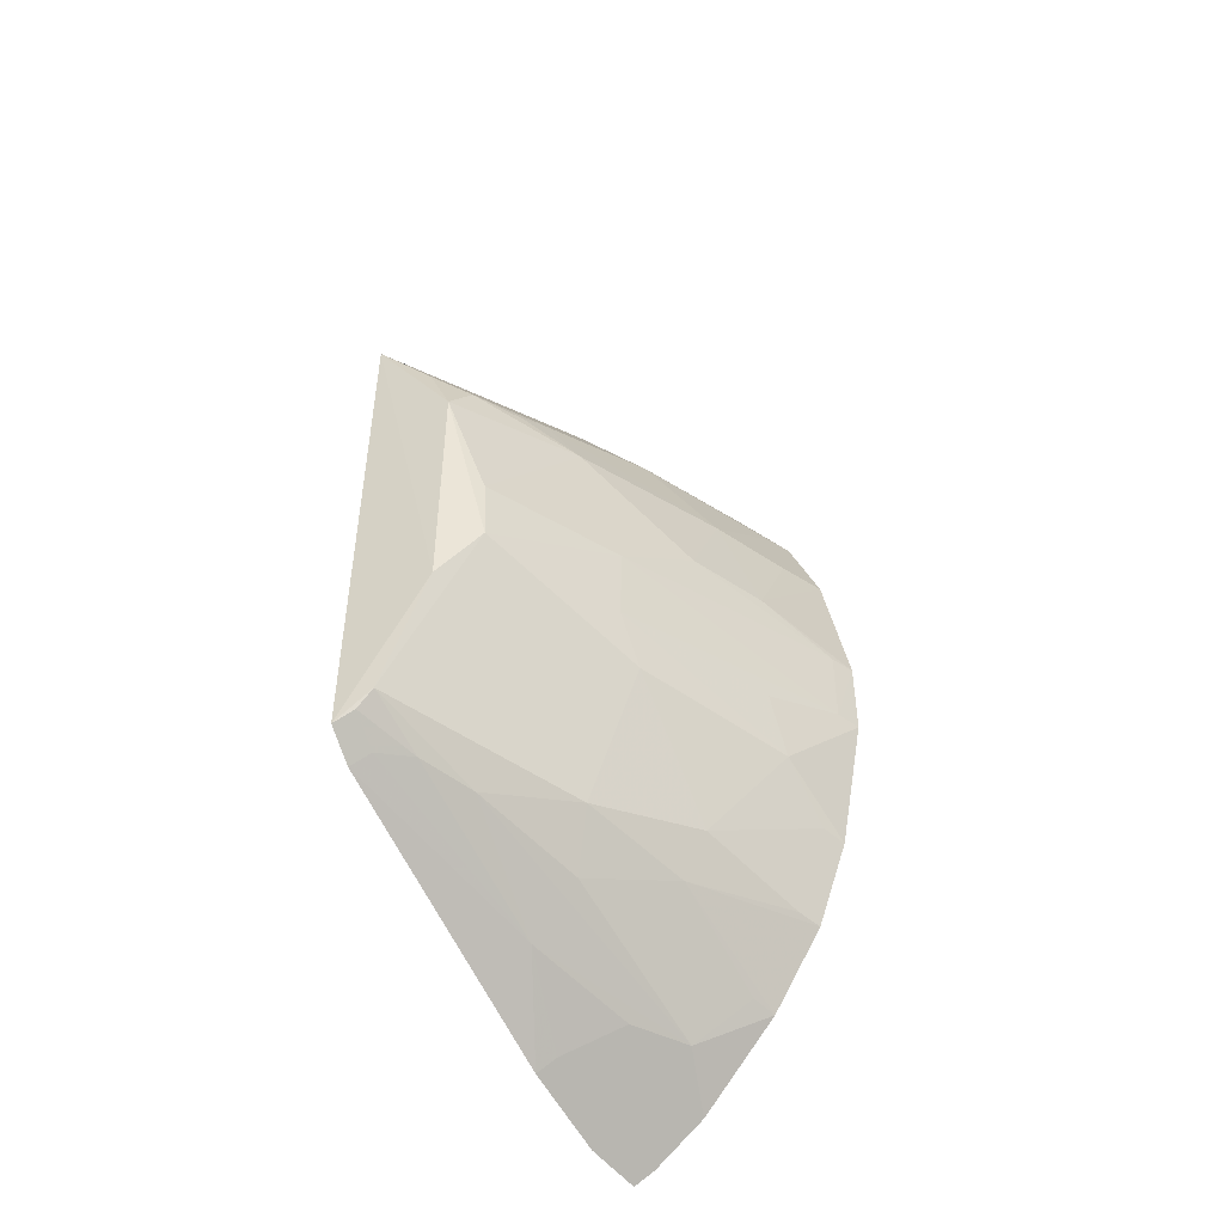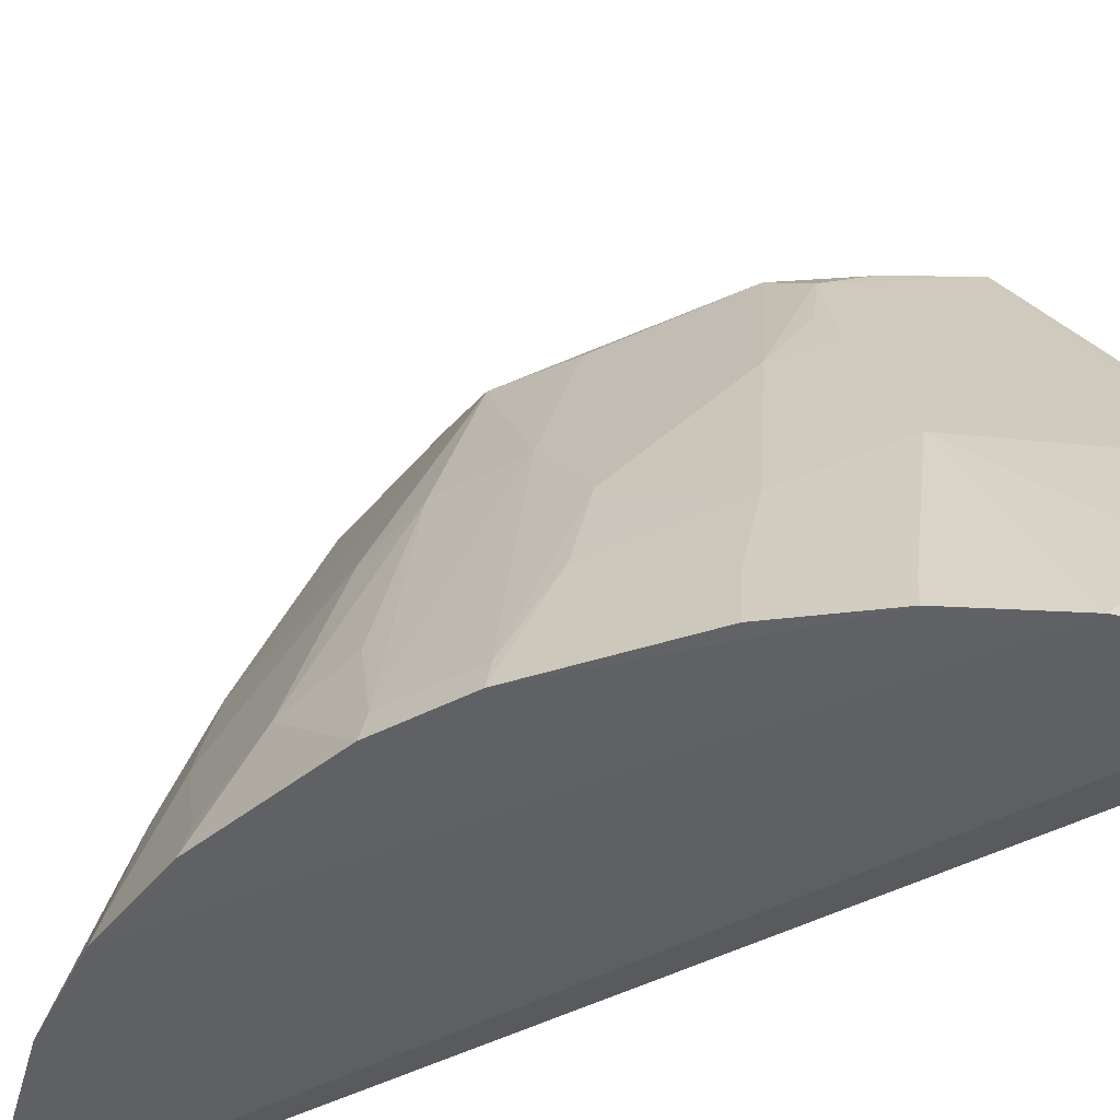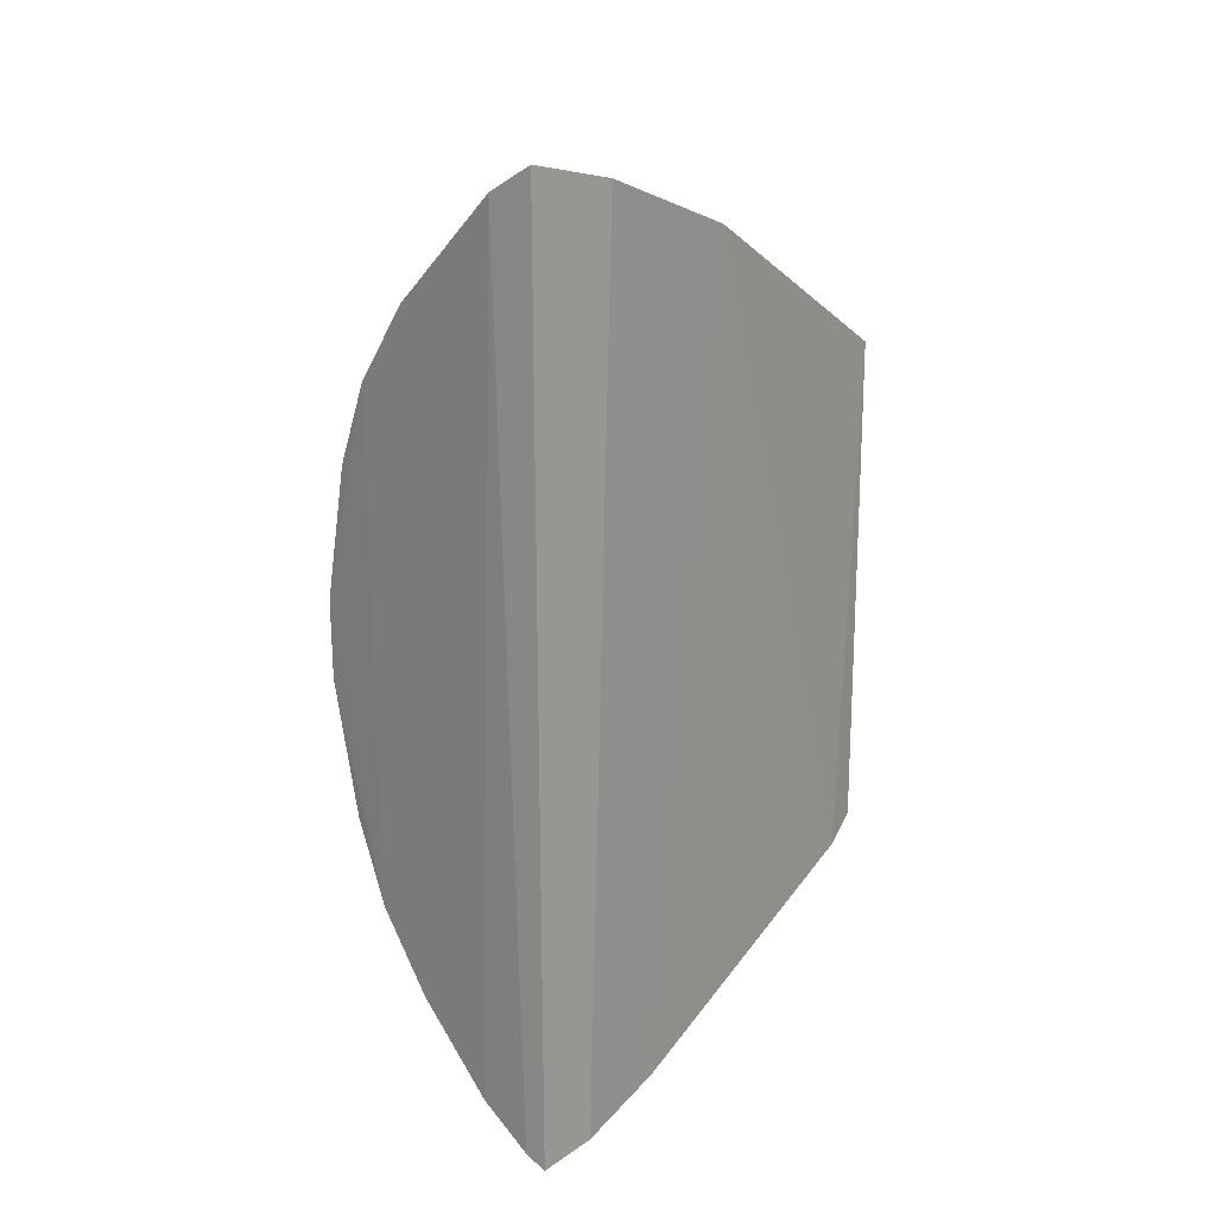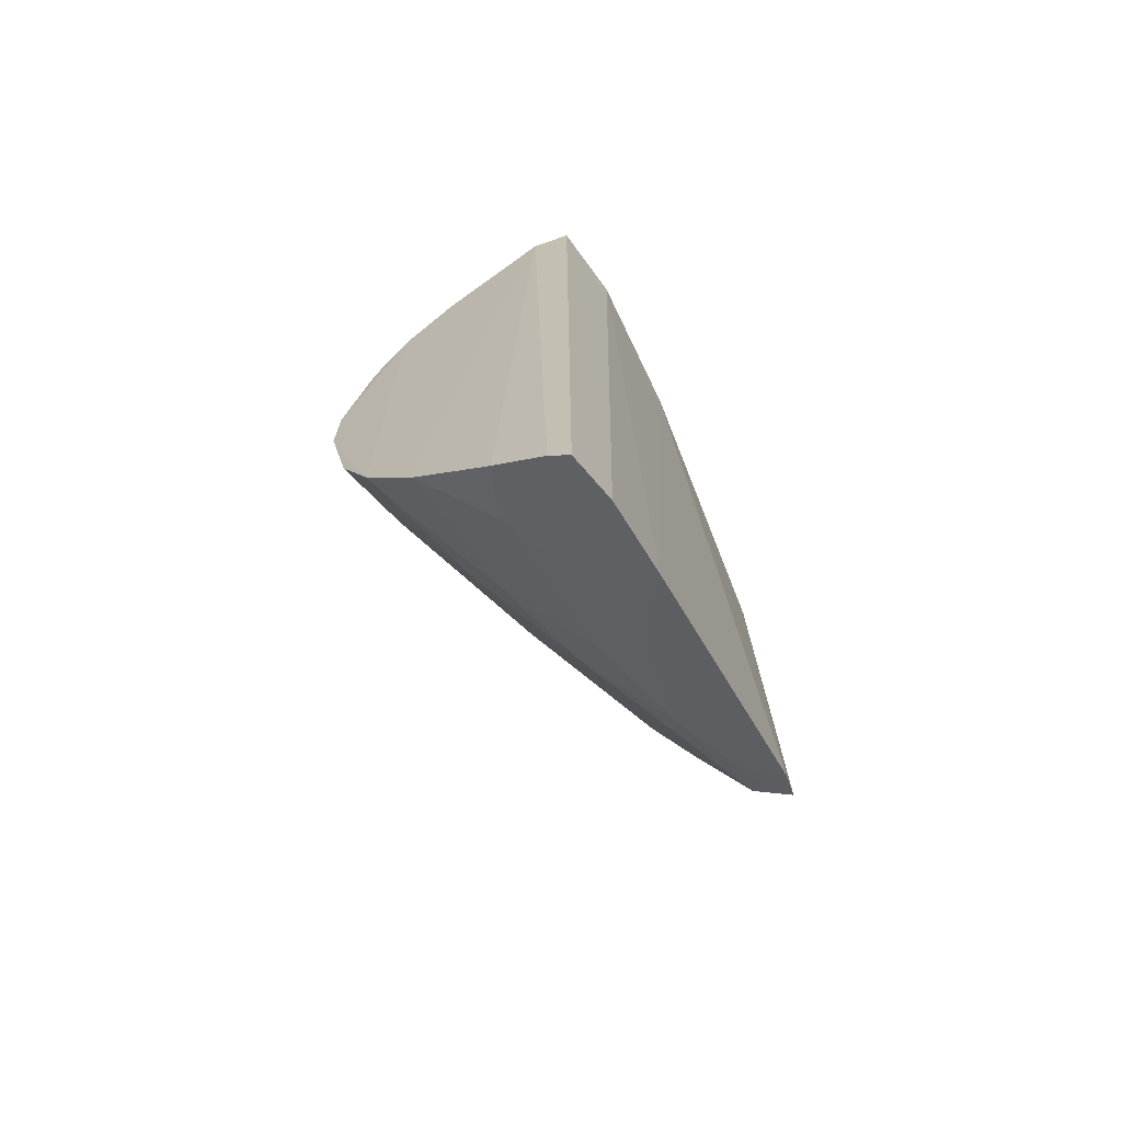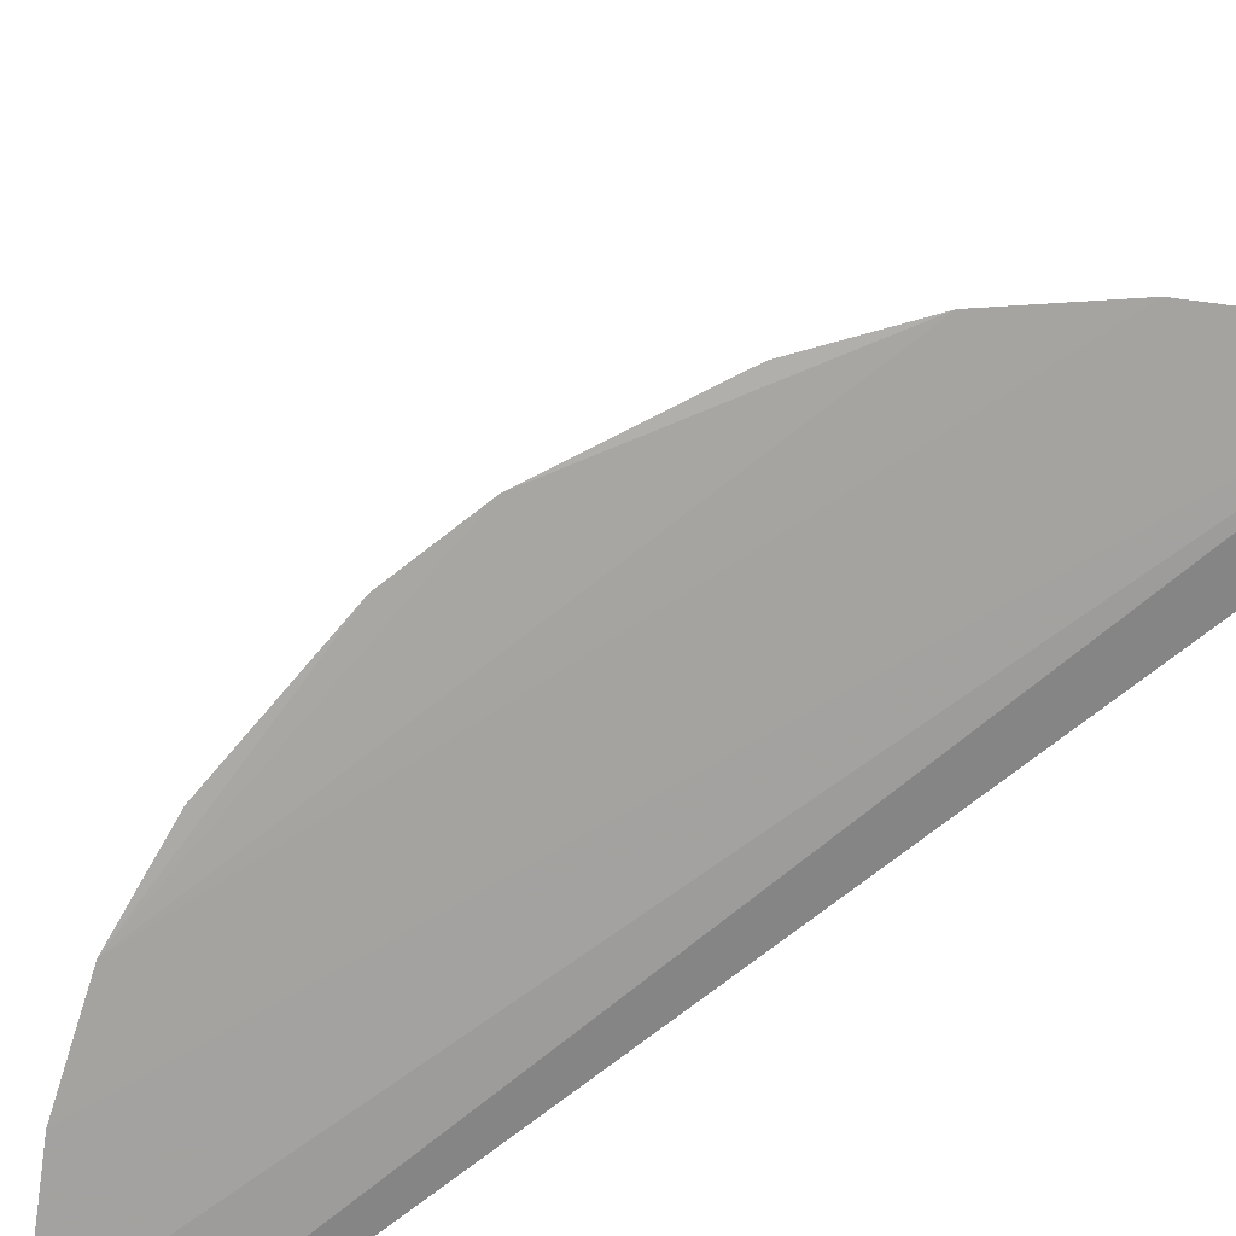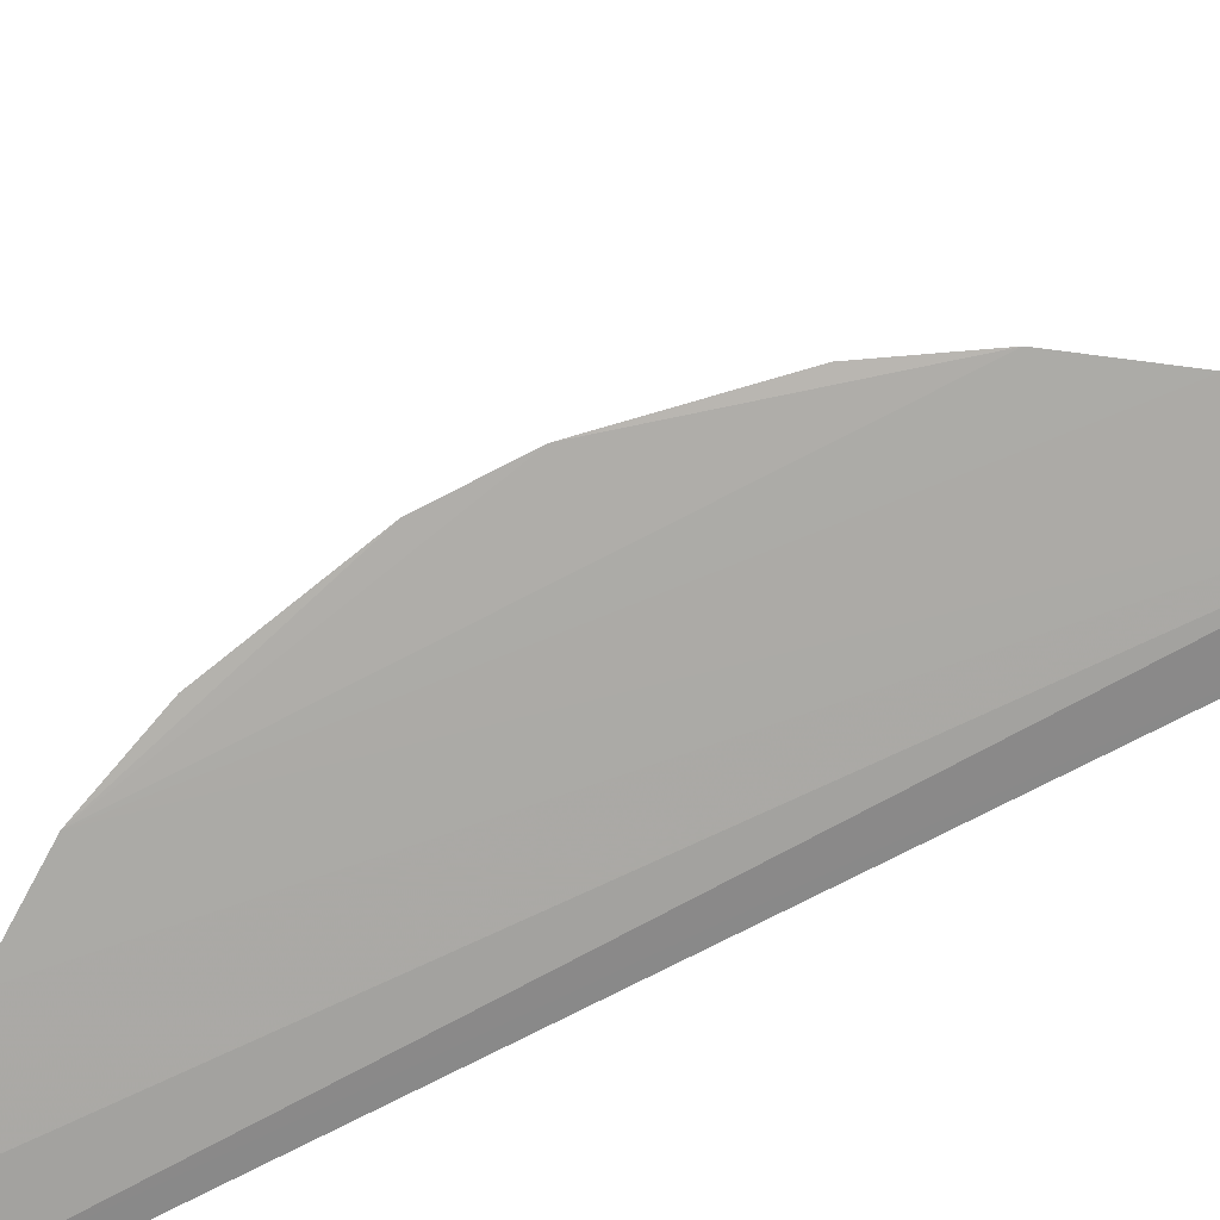
<metadata>
{"format":"obj","ext":"obj","renderer":"f3d","projection":"perspective","resolution":1024,"background":"white","views":[{"elev":-46.7,"azim":33.4,"up":"+Y"},{"elev":-45.1,"azim":121.1,"up":"+Z"},{"elev":21.4,"azim":-137.6,"up":"+Y"},{"elev":-70.2,"azim":-152.8,"up":"+Y"},{"elev":-72.9,"azim":128.0,"up":"+Z"},{"elev":-75.8,"azim":117.1,"up":"+Z"}]}
</metadata>
<code>
v 0.1737 -0.249 -0.2357
v 0.313 -0.02209 -0.2392
v 0.1749 0.1272 0.007313
v 0.1749 0.2482 -0.2351
v 0.195 0.2348 -0.2403
v 0.1668 0.2073 -0.1186
v 0.1896 -0.1233 -9.323e-05
v 0.2105 -0.2225 -0.2402
v 0.2812 0.1363 -0.24
v 0.1676 -0.1502 -0.01321
v 0.1671 0.238 -0.1936
v 0.2347 -0.03226 -0.01544
v 0.1837 -0.2423 -0.2384
v 0.2802 -0.1383 -0.2404
v 0.2036 0.1876 -0.1379
v 0.1703 -0.1385 0.003913
v 0.1918 -0.1876 -0.1228
v 0.1684 -0.2421 -0.2081
v 0.2176 0.06456 -0.0006246
v 0.2617 -0.1218 -0.1658
v 0.313 0.0197 -0.2392
v 0.2519 -0.1796 -0.2405
v 0.2528 0.1778 -0.2402
v 0.177 0.2008 -0.1215
v 0.2065 0.2149 -0.2119
v 0.1915 -0.1417 -0.03216
v 0.1672 -0.2253 -0.1633
v 0.2162 -0.06119 -0.001868
v 0.233 0.09907 -0.06206
v 0.2326 -0.1338 -0.1066
v 0.2933 -0.06695 -0.1952
v 0.2776 0.03418 -0.1365
v 0.2219 -0.2025 -0.2118
v 0.2328 0.1893 -0.2118
v 0.1781 -0.144 -0.01662
v 0.1808 -0.1324 0.0005059
v 0.2203 0.08524 -0.01632
v 0.2485 0.1291 -0.1378
v 0.2626 -0.06155 -0.1067
v 0.2307 -0.09121 -0.06196
v 0.2027 -0.1464 -0.06106
v 0.2483 -0.1464 -0.1661
v 0.2982 -0.09405 -0.2395
v 0.2621 -0.03652 -0.0902
v 0.2324 0.003911 -0.01593
v 0.2992 0.09208 -0.2391
v 0.2066 -0.2023 -0.1816
v 0.2025 0.09841 -0.002601
v 0.2471 0.07768 -0.07581
v 0.2326 0.1739 -0.1816
v 0.2762 -0.1367 -0.2266
v 0.2485 -0.1769 -0.2266
v 0.2179 -0.1616 -0.1216
v 0.2942 -0.0924 -0.2257
v 0.2926 -0.03655 -0.1802
v 0.263 0.003948 -0.09086
v 0.2925 0.03415 -0.1804
v 0.276 0.08877 -0.166
v 0.1772 -0.2187 -0.166
v 0.231 0.08893 -0.04556
v 0.3087 -0.02153 -0.2254
v 0.3087 0.01914 -0.2255
v 0.2772 0.1347 -0.2262
v 0.2912 0.0888 -0.2114
f 10 3 6
f 11 5 4
f 13 8 1
f 13 5 8
f 13 1 4
f 13 4 5
f 15 11 6
f 16 3 10
f 18 11 4
f 18 4 1
f 21 14 9
f 21 2 14
f 22 8 5
f 22 5 14
f 23 14 5
f 23 9 14
f 24 15 6
f 24 6 3
f 24 3 15
f 25 5 11
f 25 11 15
f 27 10 6
f 27 6 11
f 27 11 18
f 27 17 10
f 28 7 12
f 28 12 19
f 28 16 7
f 28 19 3
f 28 3 16
f 33 8 22
f 33 1 8
f 34 23 5
f 34 5 25
f 34 25 15
f 35 16 10
f 35 10 17
f 35 17 26
f 36 26 7
f 36 7 16
f 36 35 26
f 36 16 35
f 37 29 15
f 37 15 3
f 38 15 29
f 38 9 23
f 39 30 20
f 39 20 31
f 40 12 7
f 40 7 30
f 40 39 12
f 40 30 39
f 41 30 7
f 41 7 26
f 41 26 17
f 41 17 33
f 42 22 14
f 42 20 30
f 43 14 2
f 43 2 31
f 44 39 31
f 44 12 39
f 45 19 12
f 46 21 9
f 47 33 17
f 47 1 33
f 48 37 3
f 48 3 19
f 48 19 37
f 49 37 19
f 49 19 45
f 50 34 15
f 50 15 38
f 50 38 23
f 50 23 34
f 51 42 14
f 51 20 42
f 51 43 20
f 51 14 43
f 52 42 33
f 52 33 22
f 52 22 42
f 53 41 33
f 53 33 42
f 53 42 30
f 53 30 41
f 54 43 31
f 54 31 20
f 54 20 43
f 55 44 31
f 56 12 44
f 56 45 12
f 56 49 45
f 56 32 49
f 57 21 46
f 58 38 29
f 58 29 49
f 58 49 32
f 58 32 57
f 59 47 17
f 59 17 27
f 59 27 18
f 59 18 1
f 59 1 47
f 60 49 29
f 60 29 37
f 60 37 49
f 61 44 55
f 61 56 44
f 61 2 21
f 61 55 31
f 61 31 2
f 62 32 56
f 62 57 32
f 62 21 57
f 62 61 21
f 62 56 61
f 63 9 38
f 63 38 58
f 63 58 46
f 63 46 9
f 64 58 57
f 64 57 46
f 64 46 58

</code>
